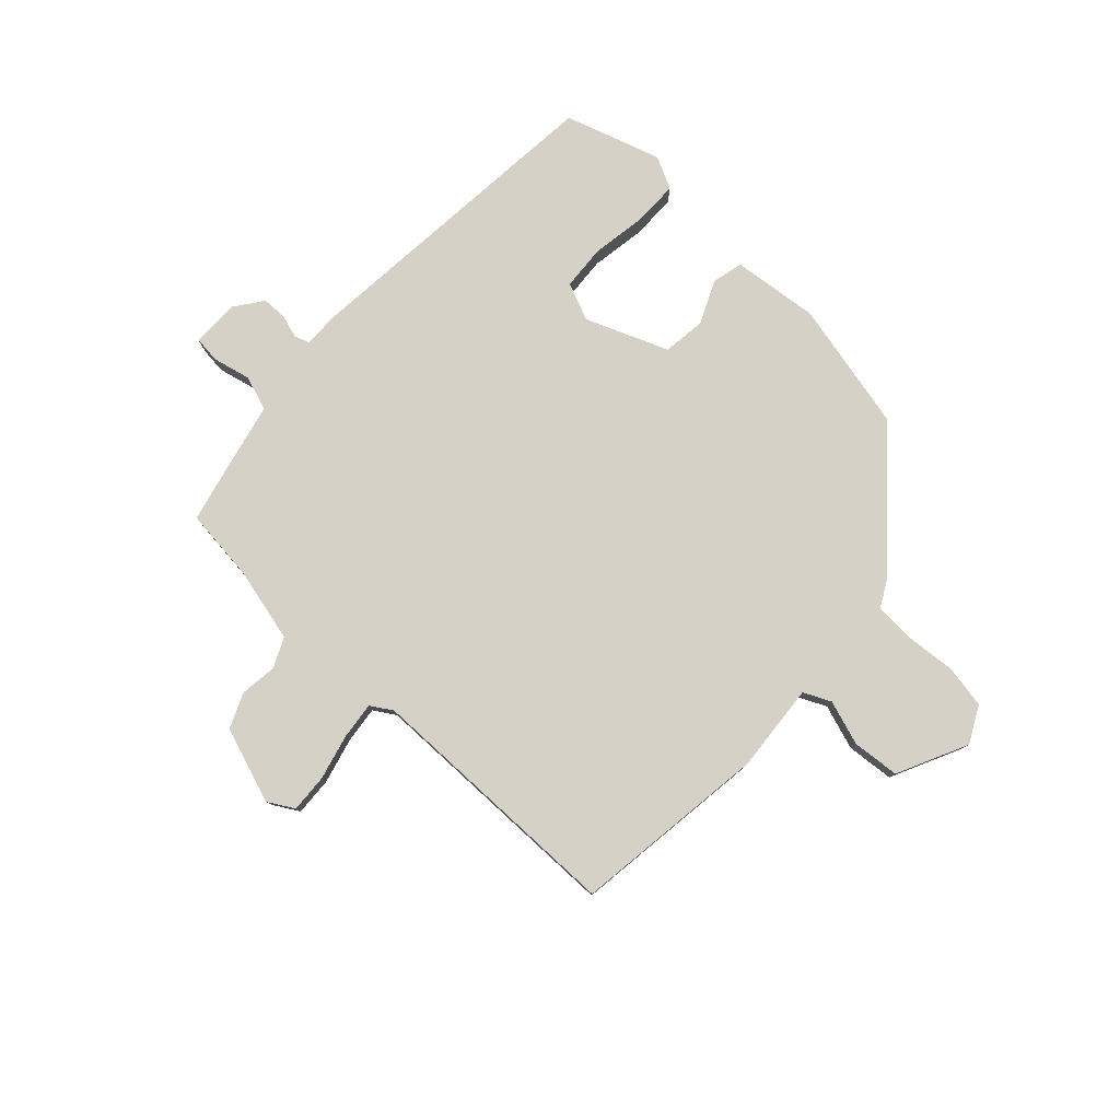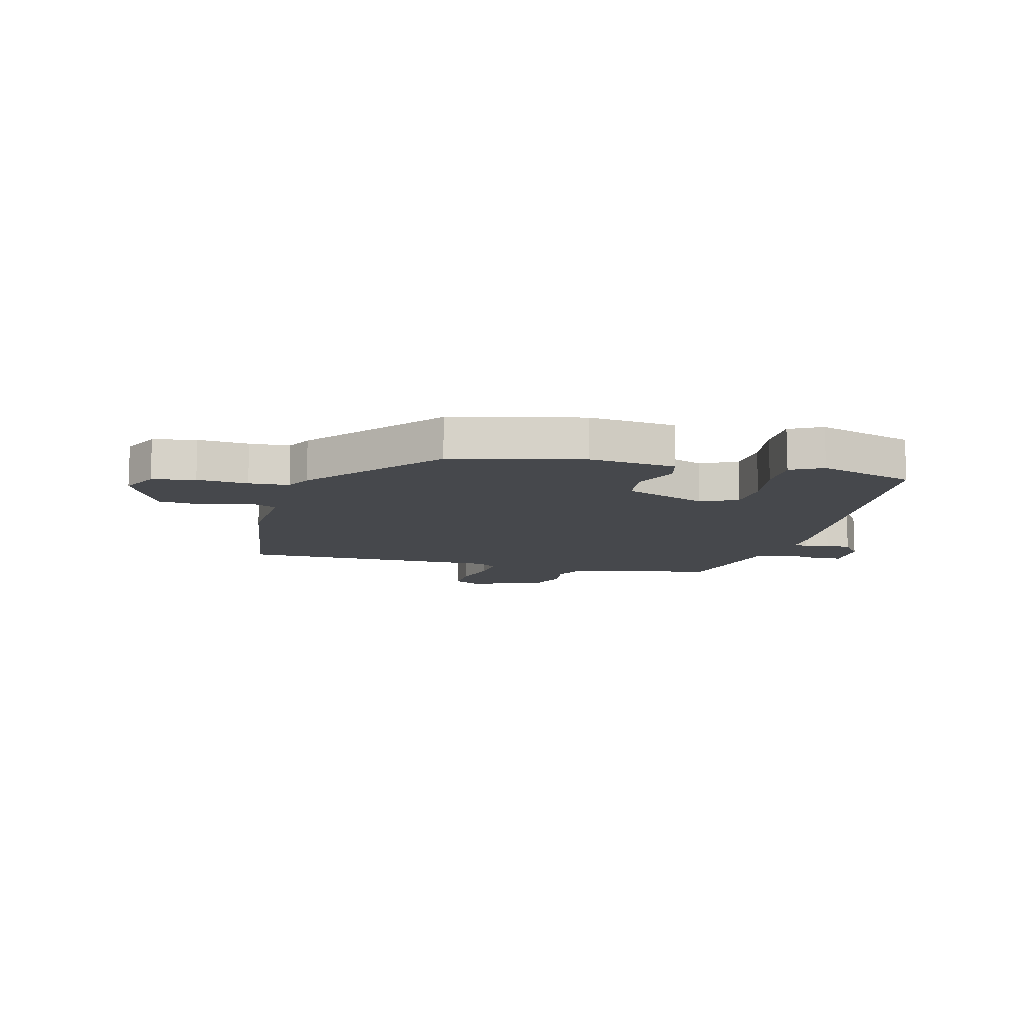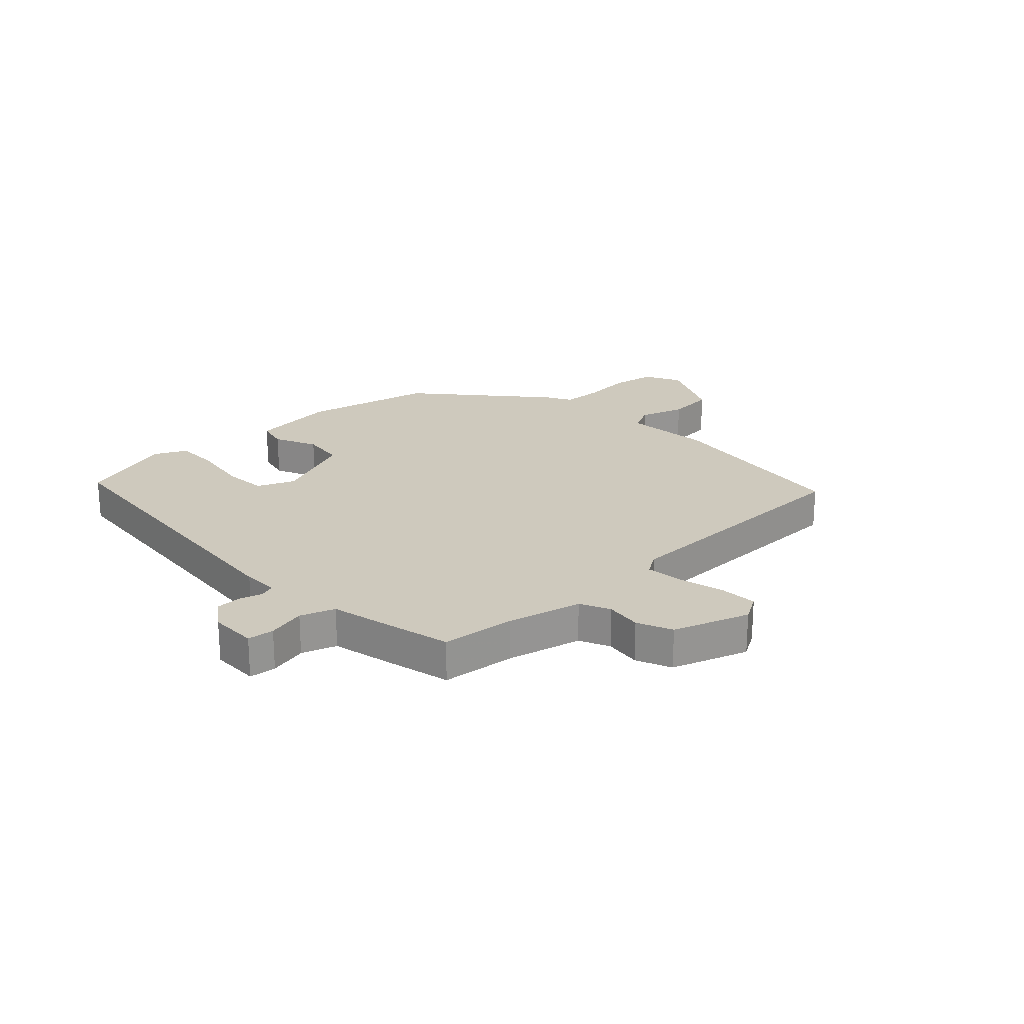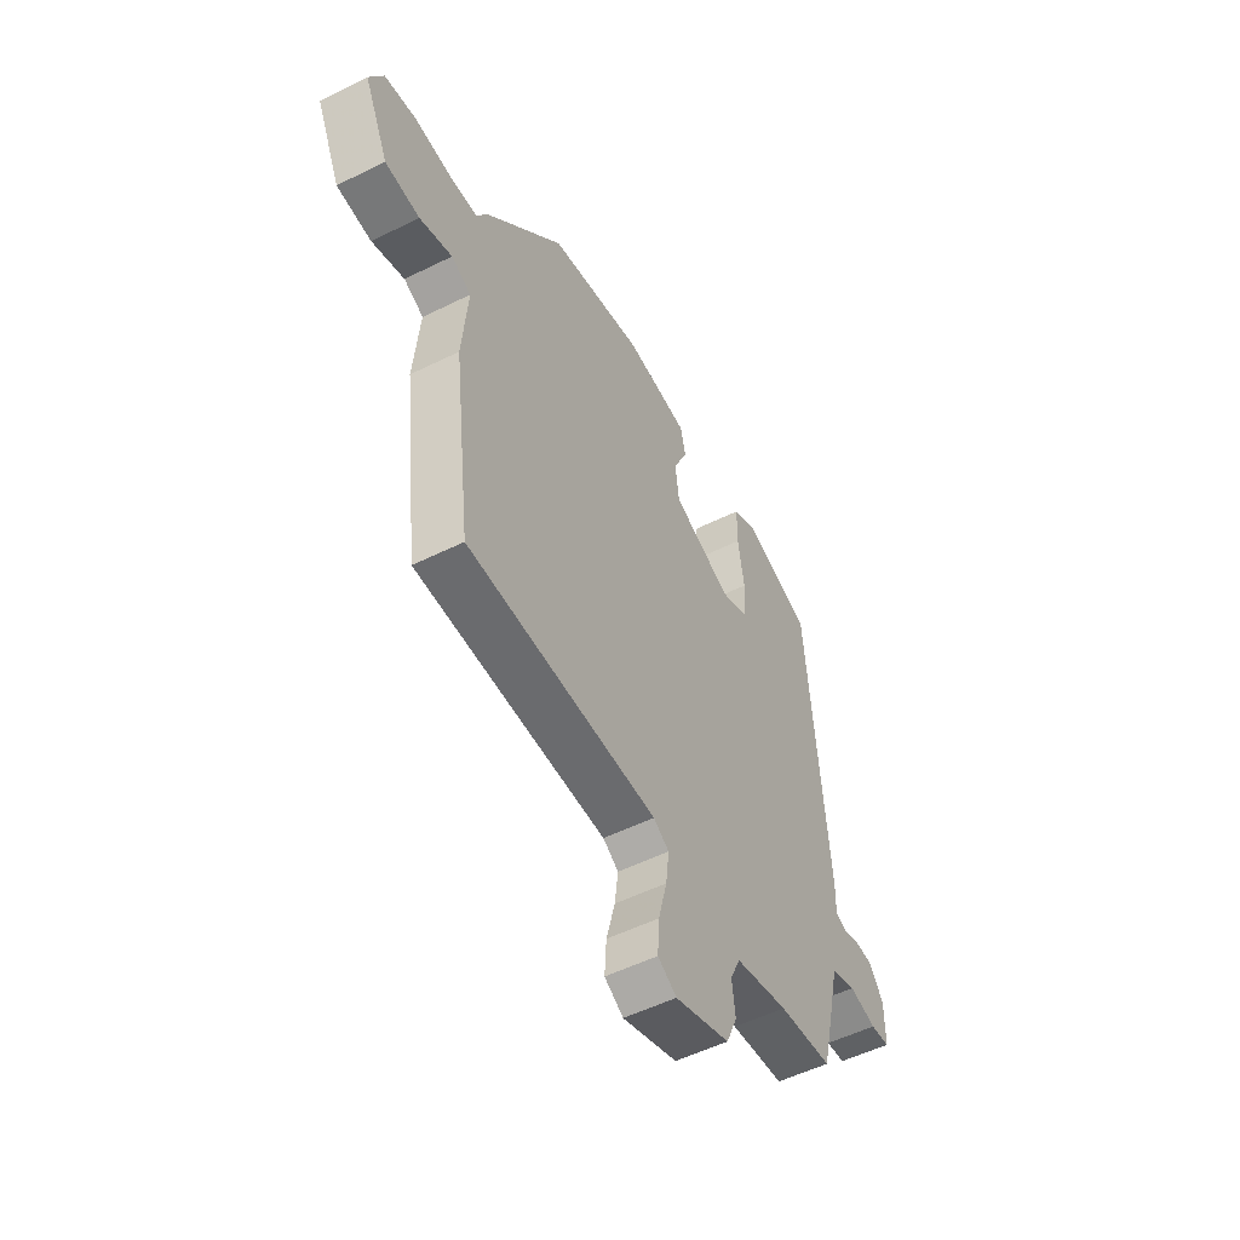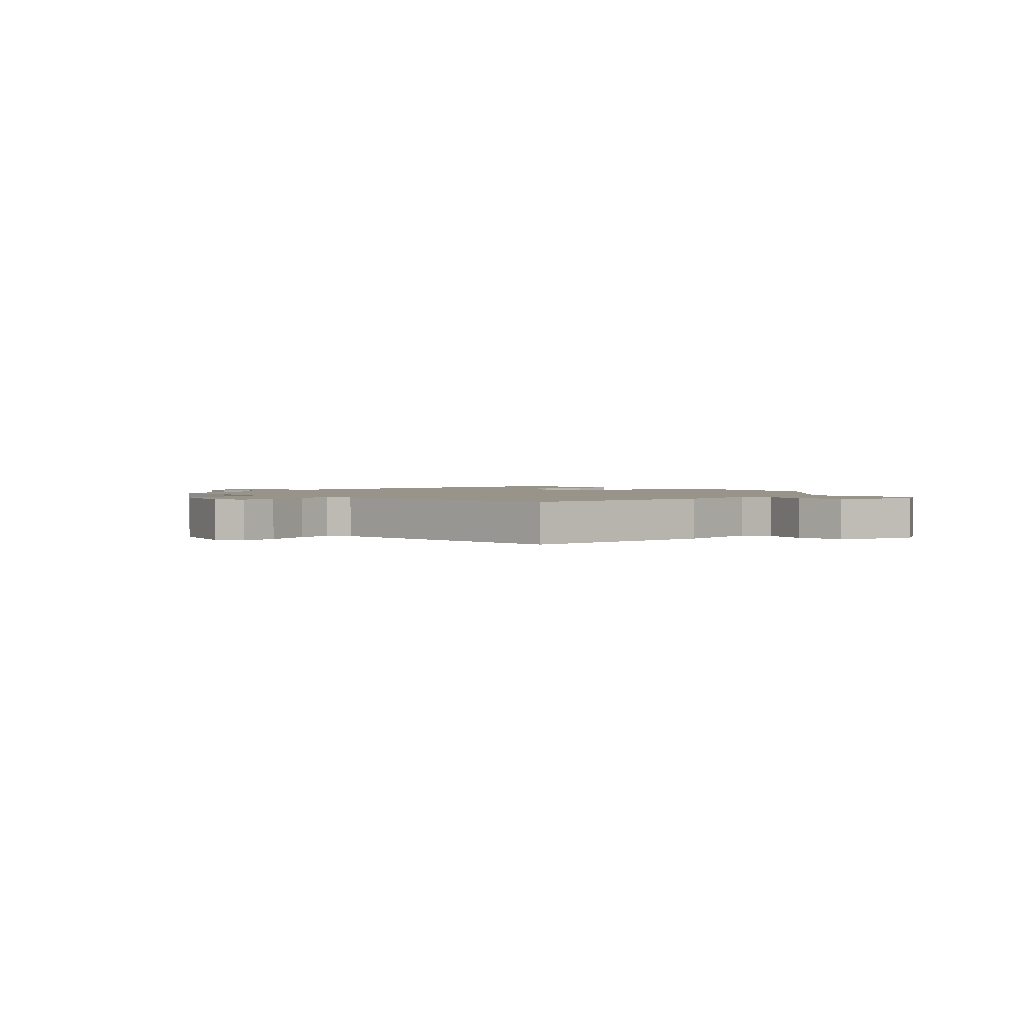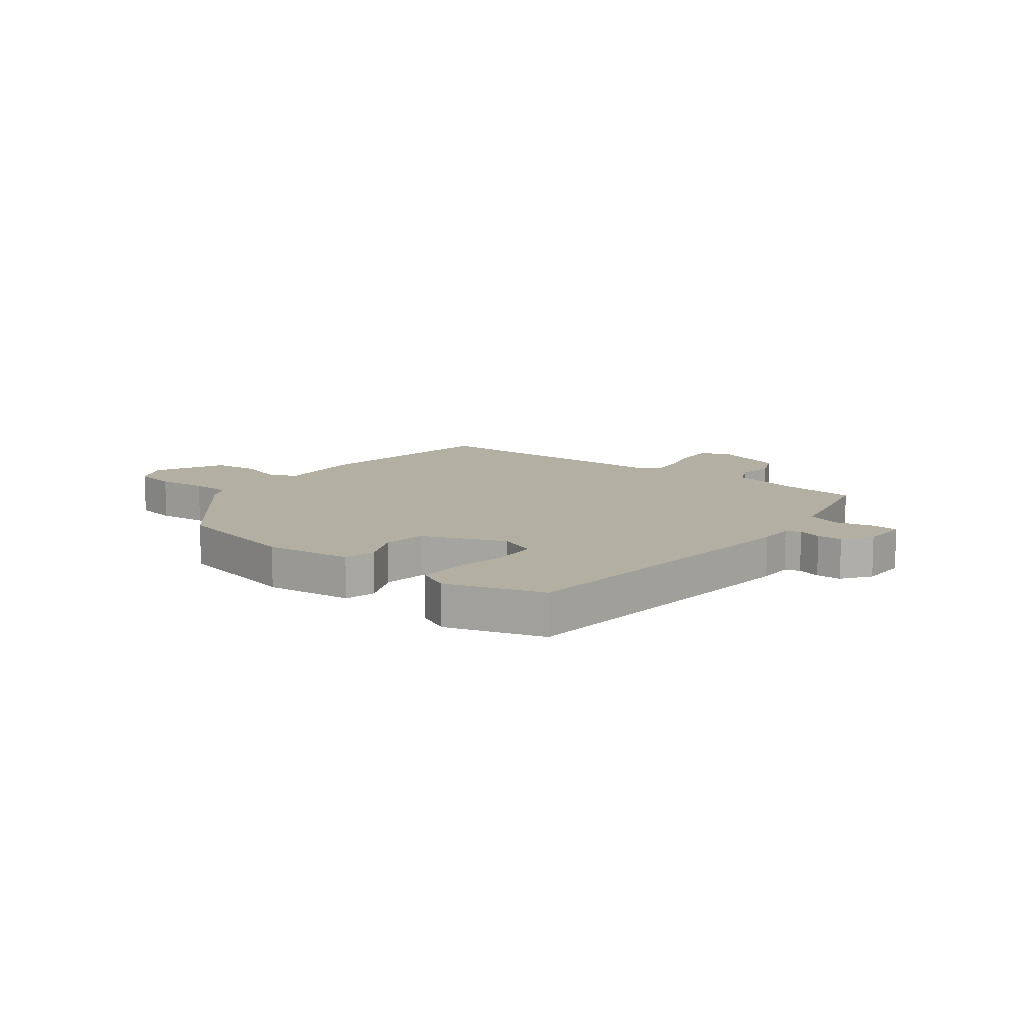
<metadata>
{"format":"obj","ext":"obj","renderer":"f3d","projection":"perspective","resolution":1024,"background":"white","views":[{"elev":79.3,"azim":-136.7,"up":"+Y"},{"elev":-11.2,"azim":-13.5,"up":"+Y"},{"elev":22.7,"azim":136.8,"up":"+Y"},{"elev":-52.8,"azim":-62.0,"up":"+Z"},{"elev":1.8,"azim":-135.9,"up":"+Y"},{"elev":11.2,"azim":38.2,"up":"+Y"}]}
</metadata>
<code>
v 0.449 0.07 -0.506
v 0.318 0.07 -0.52
v 0.188 0.07 -0.551
v 0.163 0.07 -0.604
v 0.171 0.07 -0.668
v 0.144 0.07 -0.73
v 0.01 0.07 -0.776
v -0.036 0.07 -0.749
v -0.032 0.07 -0.682
v -0.011 0.07 -0.601
v -0.003 0.07 -0.536
v -0.041 0.07 -0.512
v -0.505 0.07 -0.506
v -0.548 0.07 -0.16
v -0.534 0.07 -0.004
v -0.582 0.07 0.019
v -0.661 0.07 -0.007
v -0.745 0.07 0.001
v -0.804 0.07 0.126
v -0.77 0.07 0.19
v -0.694 0.07 0.203
v -0.605 0.07 0.195
v -0.534 0.07 0.198
v -0.51 0.07 0.242
v -0.317 0.07 0.461
v -0.086 0.07 0.512
v 0.067 0.07 0.494
v 0.08 0.07 0.439
v 0.045 0.07 0.364
v 0.054 0.07 0.288
v 0.199 0.07 0.229
v 0.265 0.07 0.257
v 0.271 0.07 0.336
v 0.256 0.07 0.433
v 0.257 0.07 0.513
v 0.314 0.07 0.541
v 0.483 0.07 0.486
v 0.531 0.07 -0.078
v 0.53 0.07 -0.142
v 0.556 0.07 -0.151
v 0.597 0.07 -0.139
v 0.641 0.07 -0.14
v 0.677 0.07 -0.19
v 0.677 0.07 -0.274
v 0.63 0.07 -0.279
v 0.563 0.07 -0.263
v 0.502 0.07 -0.284
v 0.475 0.07 -0.4
v 0.449 0 -0.506
v 0.318 0 -0.52
v 0.188 0 -0.551
v 0.163 0 -0.604
v 0.171 0 -0.668
v 0.144 0 -0.73
v 0.01 0 -0.776
v -0.036 0 -0.749
v -0.032 0 -0.682
v -0.011 0 -0.601
v -0.003 0 -0.536
v -0.041 0 -0.512
v -0.505 0 -0.506
v -0.548 0 -0.16
v -0.534 0 -0.004
v -0.582 0 0.019
v -0.661 0 -0.007
v -0.745 0 0.001
v -0.804 0 0.126
v -0.77 0 0.19
v -0.694 0 0.203
v -0.605 0 0.195
v -0.534 0 0.198
v -0.51 0 0.242
v -0.317 0 0.461
v -0.086 0 0.512
v 0.067 0 0.494
v 0.08 0 0.439
v 0.045 0 0.364
v 0.054 0 0.288
v 0.199 0 0.229
v 0.265 0 0.257
v 0.271 0 0.336
v 0.256 0 0.433
v 0.257 0 0.513
v 0.314 0 0.541
v 0.483 0 0.486
v 0.531 0 -0.078
v 0.53 0 -0.142
v 0.556 0 -0.151
v 0.597 0 -0.139
v 0.641 0 -0.14
v 0.677 0 -0.19
v 0.677 0 -0.274
v 0.63 0 -0.279
v 0.563 0 -0.263
v 0.502 0 -0.284
v 0.475 0 -0.4
f 47 48 1 2
f 44 45 46
f 43 44 46
f 42 43 46
f 41 42 46
f 40 41 46
f 39 40 46 47
f 38 39 47
f 37 38 47
f 36 37 47
f 35 36 47
f 34 35 47
f 33 34 47
f 32 33 47 2
f 27 28 29
f 26 27 29
f 25 26 29
f 24 25 29
f 23 24 29
f 23 29 30
f 20 21 22
f 19 20 22
f 18 19 22
f 17 18 22
f 16 17 22
f 15 16 22 23
f 12 13 14 15
f 23 30 31
f 15 23 31
f 12 15 31
f 11 12 31
f 8 9 10
f 7 8 10
f 6 7 10
f 5 6 10
f 4 5 10
f 11 31 32
f 10 11 32
f 4 10 32
f 3 4 32
f 2 3 32
f 50 49 96 95
f 94 93 92
f 94 92 91
f 94 91 90
f 94 90 89
f 94 89 88
f 95 94 88 87
f 95 87 86
f 95 86 85
f 95 85 84
f 95 84 83
f 95 83 82
f 95 82 81
f 50 95 81 80
f 77 76 75
f 77 75 74
f 77 74 73
f 77 73 72
f 77 72 71
f 78 77 71
f 70 69 68
f 70 68 67
f 70 67 66
f 70 66 65
f 70 65 64
f 71 70 64 63
f 63 62 61 60
f 79 78 71
f 79 71 63
f 79 63 60
f 79 60 59
f 58 57 56
f 58 56 55
f 58 55 54
f 58 54 53
f 58 53 52
f 80 79 59
f 80 59 58
f 80 58 52
f 80 52 51
f 80 51 50
f 1 49 50 2
f 2 50 51 3
f 3 51 52 4
f 4 52 53 5
f 5 53 54 6
f 6 54 55 7
f 7 55 56 8
f 8 56 57 9
f 9 57 58 10
f 10 58 59 11
f 11 59 60 12
f 12 60 61 13
f 13 61 62 14
f 14 62 63 15
f 15 63 64 16
f 16 64 65 17
f 17 65 66 18
f 18 66 67 19
f 19 67 68 20
f 20 68 69 21
f 21 69 70 22
f 22 70 71 23
f 23 71 72 24
f 24 72 73 25
f 25 73 74 26
f 26 74 75 27
f 27 75 76 28
f 28 76 77 29
f 29 77 78 30
f 30 78 79 31
f 31 79 80 32
f 32 80 81 33
f 33 81 82 34
f 34 82 83 35
f 35 83 84 36
f 36 84 85 37
f 37 85 86 38
f 38 86 87 39
f 39 87 88 40
f 40 88 89 41
f 41 89 90 42
f 42 90 91 43
f 43 91 92 44
f 44 92 93 45
f 45 93 94 46
f 46 94 95 47
f 47 95 96 48
f 48 96 49 1

</code>
